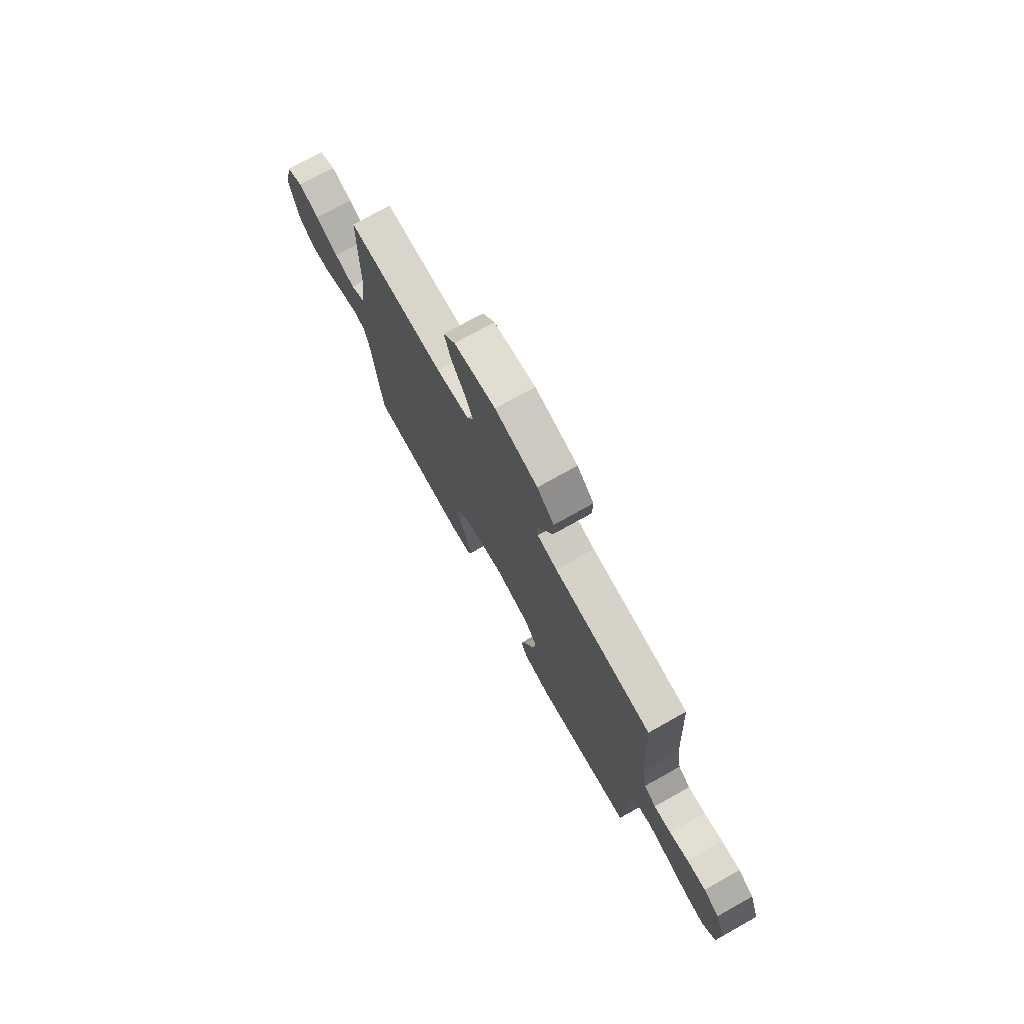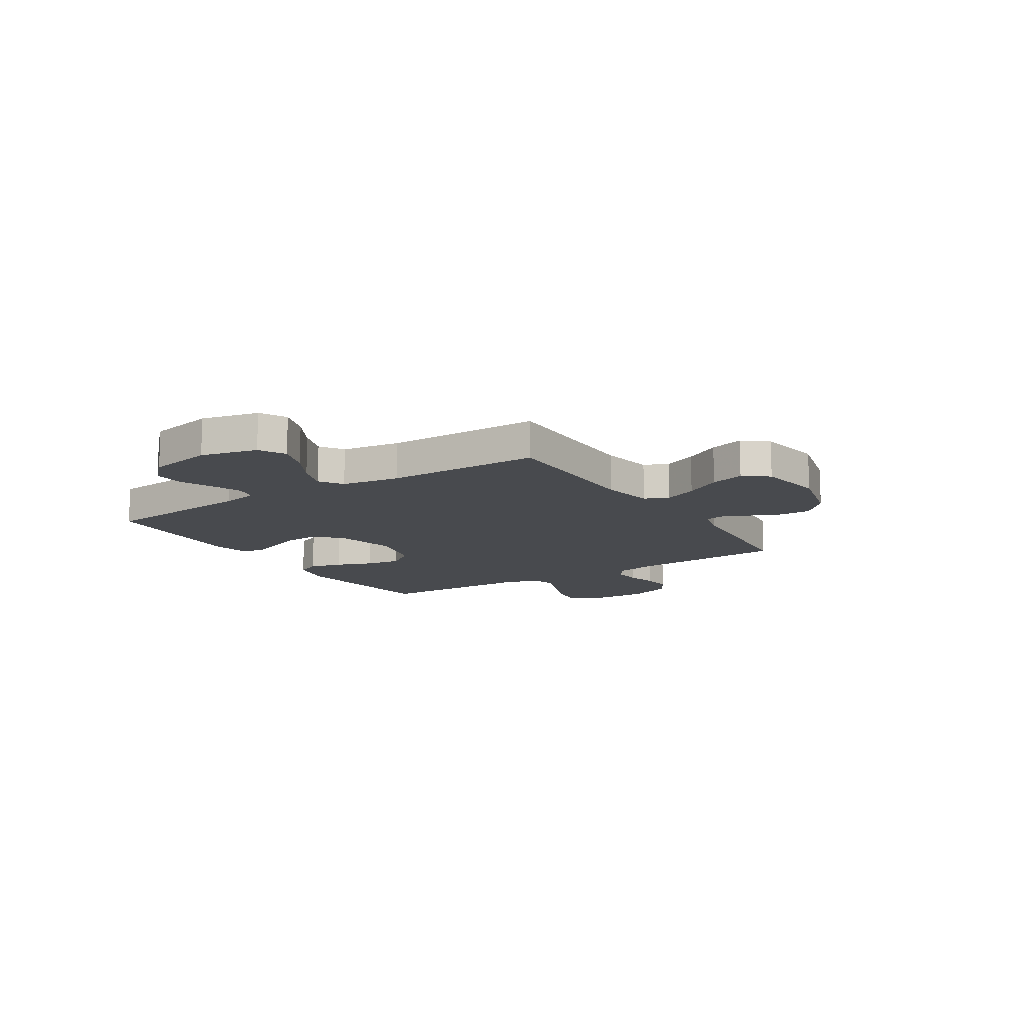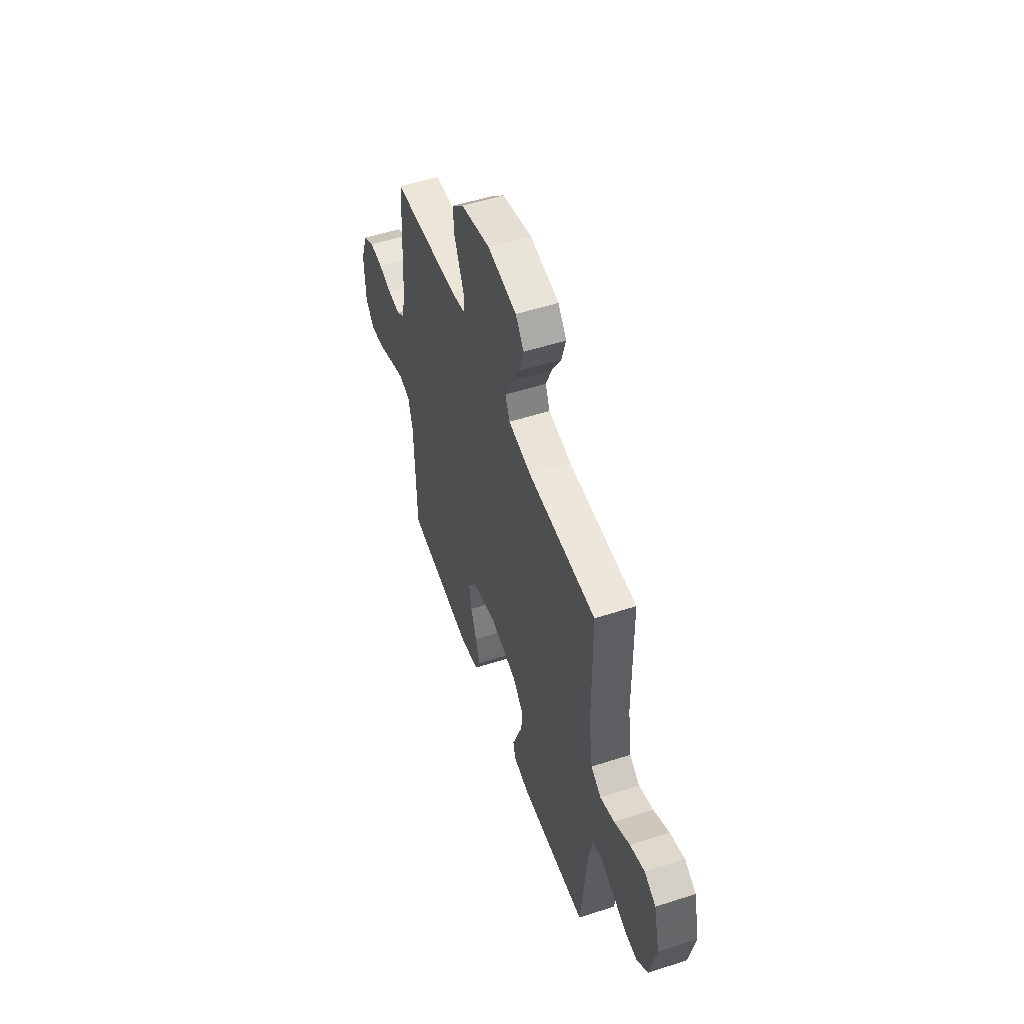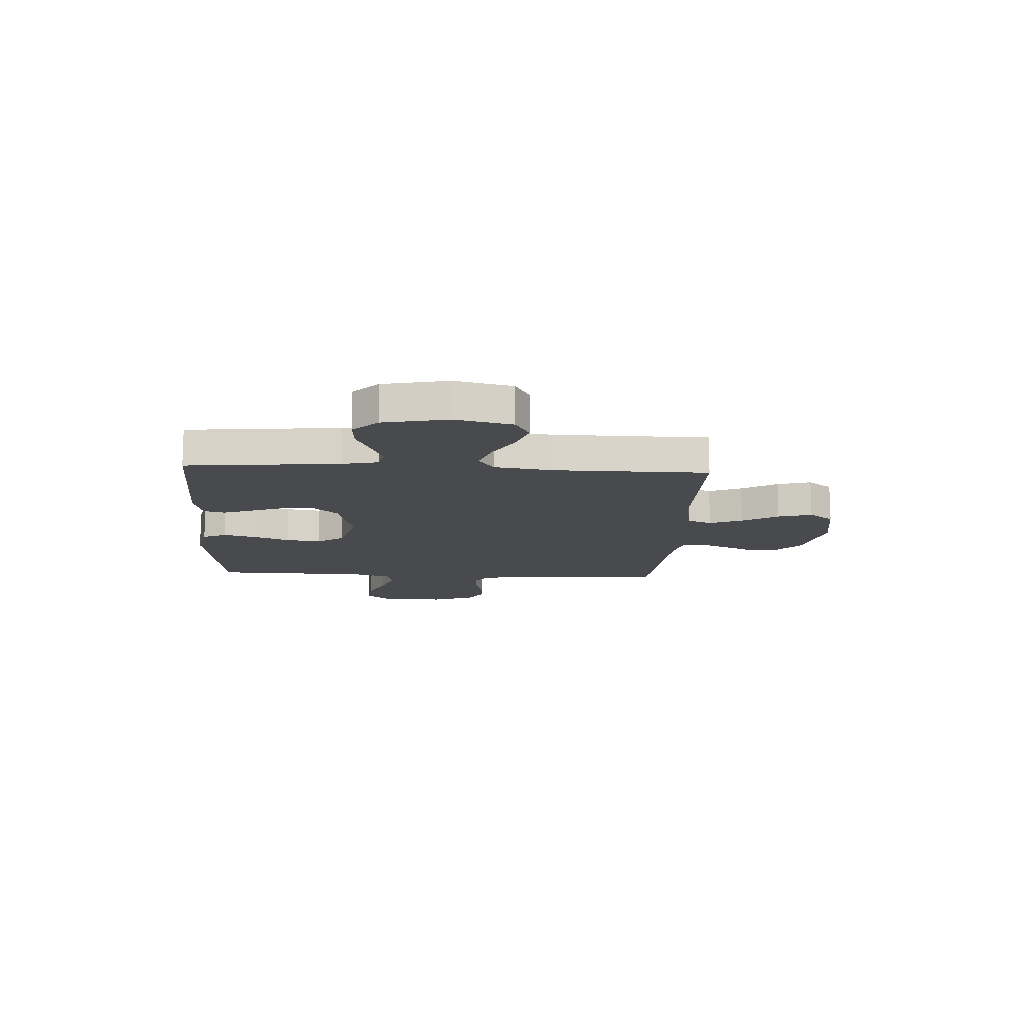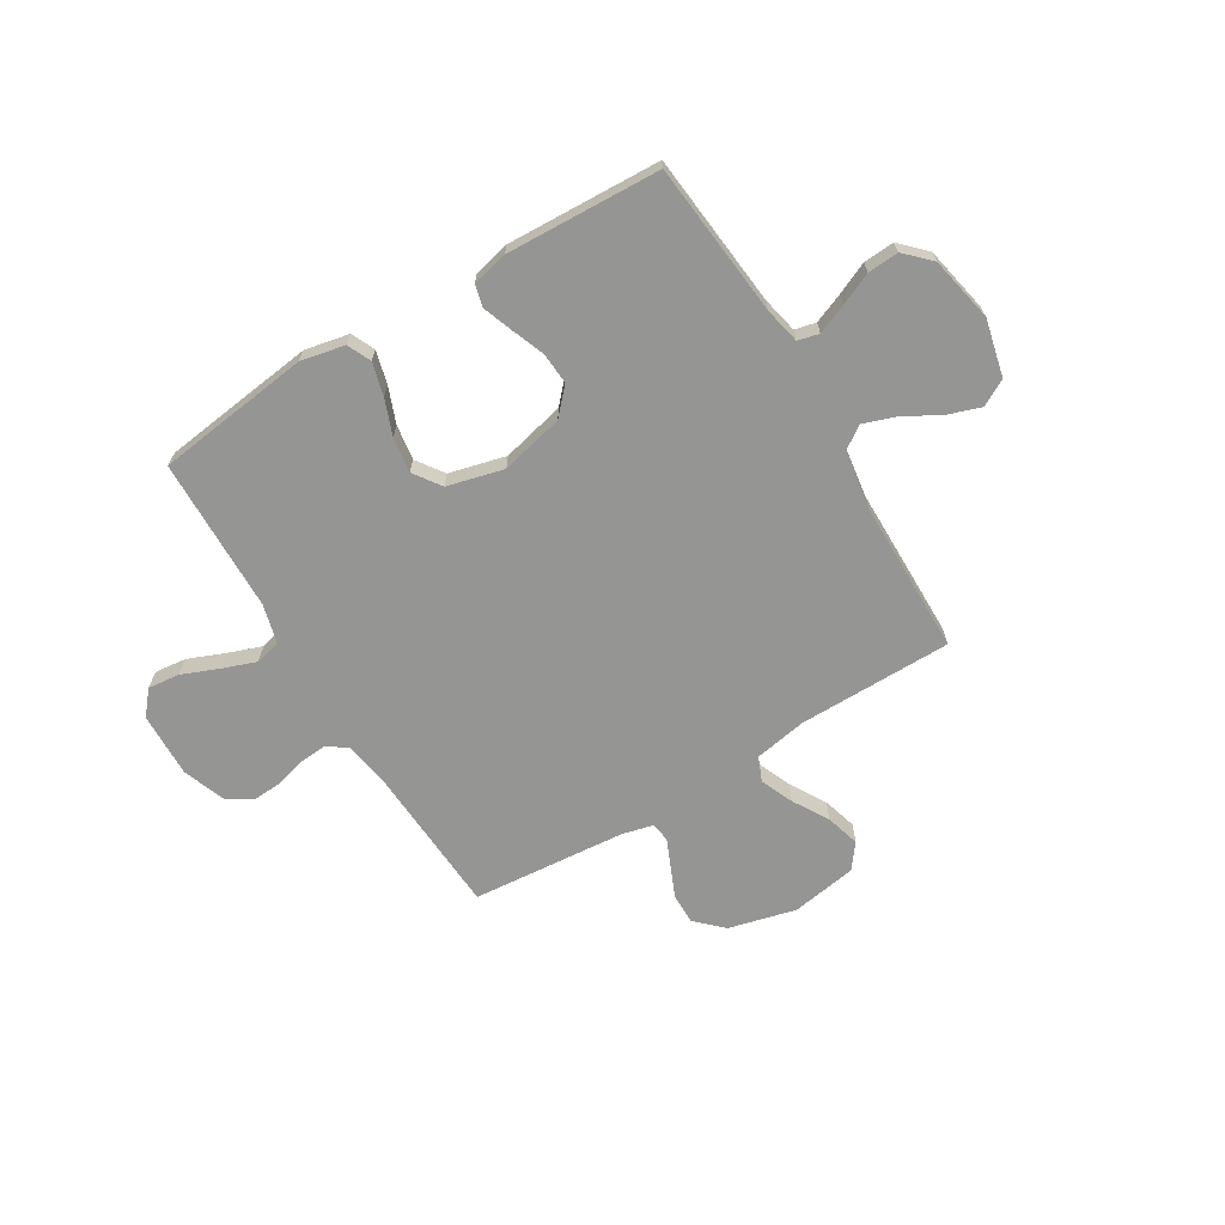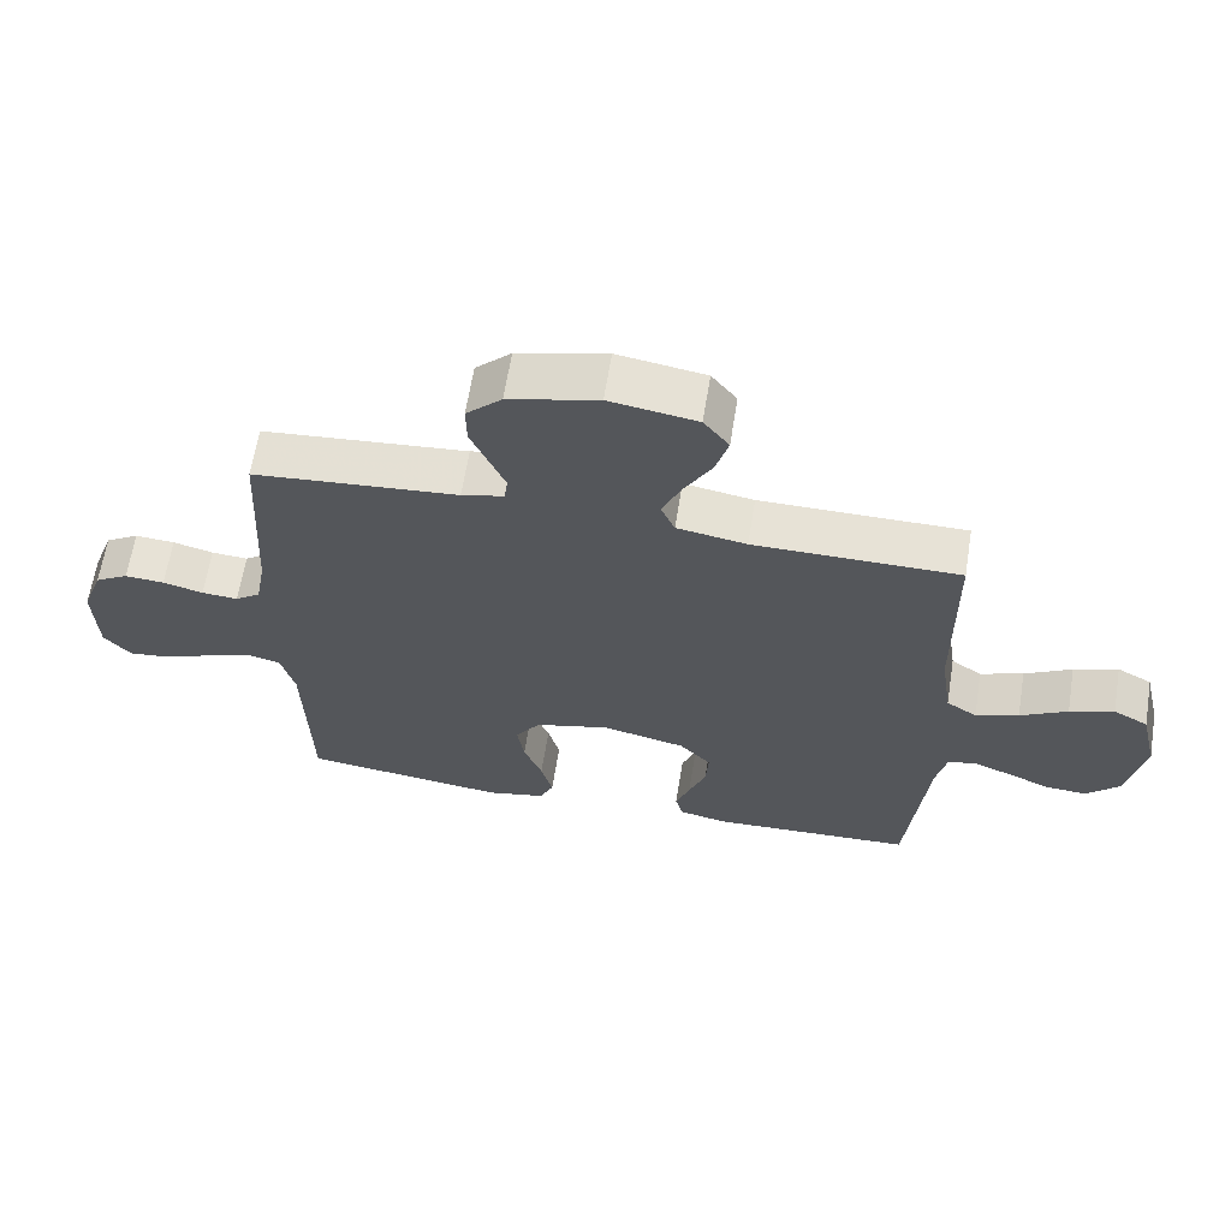
<metadata>
{"format":"obj","ext":"obj","renderer":"f3d","projection":"perspective","resolution":1024,"background":"white","views":[{"elev":74.7,"azim":60.8,"up":"+Z"},{"elev":-12.9,"azim":-57.5,"up":"+Y"},{"elev":52.8,"azim":-109.2,"up":"+Z"},{"elev":-13.4,"azim":-93.1,"up":"+Y"},{"elev":-67.3,"azim":-148.8,"up":"+Y"},{"elev":63.8,"azim":-170.9,"up":"+Z"}]}
</metadata>
<code>
v 0.5 0.07 -0.5
v 0.2 0.07 -0.538
v 0.114 0.07 -0.52
v 0.093 0.07 -0.474
v 0.11 0.07 -0.41
v 0.137 0.07 -0.34
v 0.147 0.07 -0.272
v 0.11 0.07 -0.219
v 0 0.07 -0.191
v -0.123 0.07 -0.22
v -0.169 0.07 -0.27
v -0.165 0.07 -0.332
v -0.14 0.07 -0.397
v -0.119 0.07 -0.455
v -0.13 0.07 -0.497
v -0.2 0.07 -0.513
v -0.5 0.07 -0.5
v -0.529 0.07 -0.2
v -0.544 0.07 -0.13
v -0.585 0.07 -0.12
v -0.642 0.07 -0.143
v -0.705 0.07 -0.171
v -0.765 0.07 -0.175
v -0.813 0.07 -0.127
v -0.839 0.07 0
v -0.813 0.07 0.111
v -0.762 0.07 0.139
v -0.697 0.07 0.117
v -0.628 0.07 0.078
v -0.565 0.07 0.056
v -0.52 0.07 0.086
v -0.503 0.07 0.2
v -0.5 0.07 0.5
v -0.2 0.07 0.501
v -0.098 0.07 0.519
v -0.078 0.07 0.566
v -0.105 0.07 0.63
v -0.146 0.07 0.7
v -0.165 0.07 0.766
v -0.128 0.07 0.814
v 0 0.07 0.835
v 0.131 0.07 0.802
v 0.183 0.07 0.752
v 0.182 0.07 0.692
v 0.156 0.07 0.632
v 0.133 0.07 0.579
v 0.138 0.07 0.541
v 0.2 0.07 0.526
v 0.5 0.07 0.5
v 0.517 0.07 0.2
v 0.532 0.07 0.117
v 0.569 0.07 0.09
v 0.622 0.07 0.094
v 0.681 0.07 0.11
v 0.739 0.07 0.114
v 0.788 0.07 0.085
v 0.819 0.07 0
v 0.815 0.07 -0.126
v 0.776 0.07 -0.172
v 0.714 0.07 -0.165
v 0.643 0.07 -0.136
v 0.577 0.07 -0.112
v 0.527 0.07 -0.124
v 0.507 0.07 -0.2
v 0.5 0 -0.5
v 0.2 0 -0.538
v 0.114 0 -0.52
v 0.093 0 -0.474
v 0.11 0 -0.41
v 0.137 0 -0.34
v 0.147 0 -0.272
v 0.11 0 -0.219
v 0 0 -0.191
v -0.123 0 -0.22
v -0.169 0 -0.27
v -0.165 0 -0.332
v -0.14 0 -0.397
v -0.119 0 -0.455
v -0.13 0 -0.497
v -0.2 0 -0.513
v -0.5 0 -0.5
v -0.529 0 -0.2
v -0.544 0 -0.13
v -0.585 0 -0.12
v -0.642 0 -0.143
v -0.705 0 -0.171
v -0.765 0 -0.175
v -0.813 0 -0.127
v -0.839 0 0
v -0.813 0 0.111
v -0.762 0 0.139
v -0.697 0 0.117
v -0.628 0 0.078
v -0.565 0 0.056
v -0.52 0 0.086
v -0.503 0 0.2
v -0.5 0 0.5
v -0.2 0 0.501
v -0.098 0 0.519
v -0.078 0 0.566
v -0.105 0 0.63
v -0.146 0 0.7
v -0.165 0 0.766
v -0.128 0 0.814
v 0 0 0.835
v 0.131 0 0.802
v 0.183 0 0.752
v 0.182 0 0.692
v 0.156 0 0.632
v 0.133 0 0.579
v 0.138 0 0.541
v 0.2 0 0.526
v 0.5 0 0.5
v 0.517 0 0.2
v 0.532 0 0.117
v 0.569 0 0.09
v 0.622 0 0.094
v 0.681 0 0.11
v 0.739 0 0.114
v 0.788 0 0.085
v 0.819 0 0
v 0.815 0 -0.126
v 0.776 0 -0.172
v 0.714 0 -0.165
v 0.643 0 -0.136
v 0.577 0 -0.112
v 0.527 0 -0.124
v 0.507 0 -0.2
f 59 60 61
f 58 59 61
f 57 58 61
f 56 57 61
f 55 56 61
f 54 55 61
f 53 54 61
f 52 53 61 62
f 51 52 62 63
f 48 49 50
f 51 63 64
f 50 51 64
f 48 50 64
f 47 48 64
f 44 45 46
f 43 44 46
f 42 43 46
f 41 42 46
f 40 41 46
f 39 40 46
f 38 39 46
f 37 38 46
f 36 37 46 47
f 32 33 34
f 31 32 34 35
f 27 28 29
f 26 27 29
f 25 26 29
f 24 25 29
f 23 24 29
f 22 23 29
f 21 22 29
f 20 21 29 30
f 19 20 30 31
f 16 17 18
f 15 16 18
f 14 15 18
f 13 14 18
f 12 13 18
f 18 19 31
f 12 18 31
f 11 12 31
f 4 5 6
f 3 4 6
f 2 3 6
f 1 2 6
f 64 1 6
f 64 6 7
f 64 7 8
f 47 64 8
f 36 47 8
f 35 36 8
f 10 11 31 35
f 9 10 35
f 8 9 35
f 125 124 123
f 125 123 122
f 125 122 121
f 125 121 120
f 125 120 119
f 125 119 118
f 125 118 117
f 126 125 117 116
f 127 126 116 115
f 114 113 112
f 128 127 115
f 128 115 114
f 128 114 112
f 128 112 111
f 110 109 108
f 110 108 107
f 110 107 106
f 110 106 105
f 110 105 104
f 110 104 103
f 110 103 102
f 110 102 101
f 111 110 101 100
f 98 97 96
f 99 98 96 95
f 93 92 91
f 93 91 90
f 93 90 89
f 93 89 88
f 93 88 87
f 93 87 86
f 93 86 85
f 94 93 85 84
f 95 94 84 83
f 82 81 80
f 82 80 79
f 82 79 78
f 82 78 77
f 82 77 76
f 95 83 82
f 95 82 76
f 95 76 75
f 70 69 68
f 70 68 67
f 70 67 66
f 70 66 65
f 70 65 128
f 71 70 128
f 72 71 128
f 72 128 111
f 72 111 100
f 72 100 99
f 99 95 75 74
f 99 74 73
f 99 73 72
f 1 65 66 2
f 2 66 67 3
f 3 67 68 4
f 4 68 69 5
f 5 69 70 6
f 6 70 71 7
f 7 71 72 8
f 8 72 73 9
f 9 73 74 10
f 10 74 75 11
f 11 75 76 12
f 12 76 77 13
f 13 77 78 14
f 14 78 79 15
f 15 79 80 16
f 16 80 81 17
f 17 81 82 18
f 18 82 83 19
f 19 83 84 20
f 20 84 85 21
f 21 85 86 22
f 22 86 87 23
f 23 87 88 24
f 24 88 89 25
f 25 89 90 26
f 26 90 91 27
f 27 91 92 28
f 28 92 93 29
f 29 93 94 30
f 30 94 95 31
f 31 95 96 32
f 32 96 97 33
f 33 97 98 34
f 34 98 99 35
f 35 99 100 36
f 36 100 101 37
f 37 101 102 38
f 38 102 103 39
f 39 103 104 40
f 40 104 105 41
f 41 105 106 42
f 42 106 107 43
f 43 107 108 44
f 44 108 109 45
f 45 109 110 46
f 46 110 111 47
f 47 111 112 48
f 48 112 113 49
f 49 113 114 50
f 50 114 115 51
f 51 115 116 52
f 52 116 117 53
f 53 117 118 54
f 54 118 119 55
f 55 119 120 56
f 56 120 121 57
f 57 121 122 58
f 58 122 123 59
f 59 123 124 60
f 60 124 125 61
f 61 125 126 62
f 62 126 127 63
f 63 127 128 64
f 64 128 65 1

</code>
